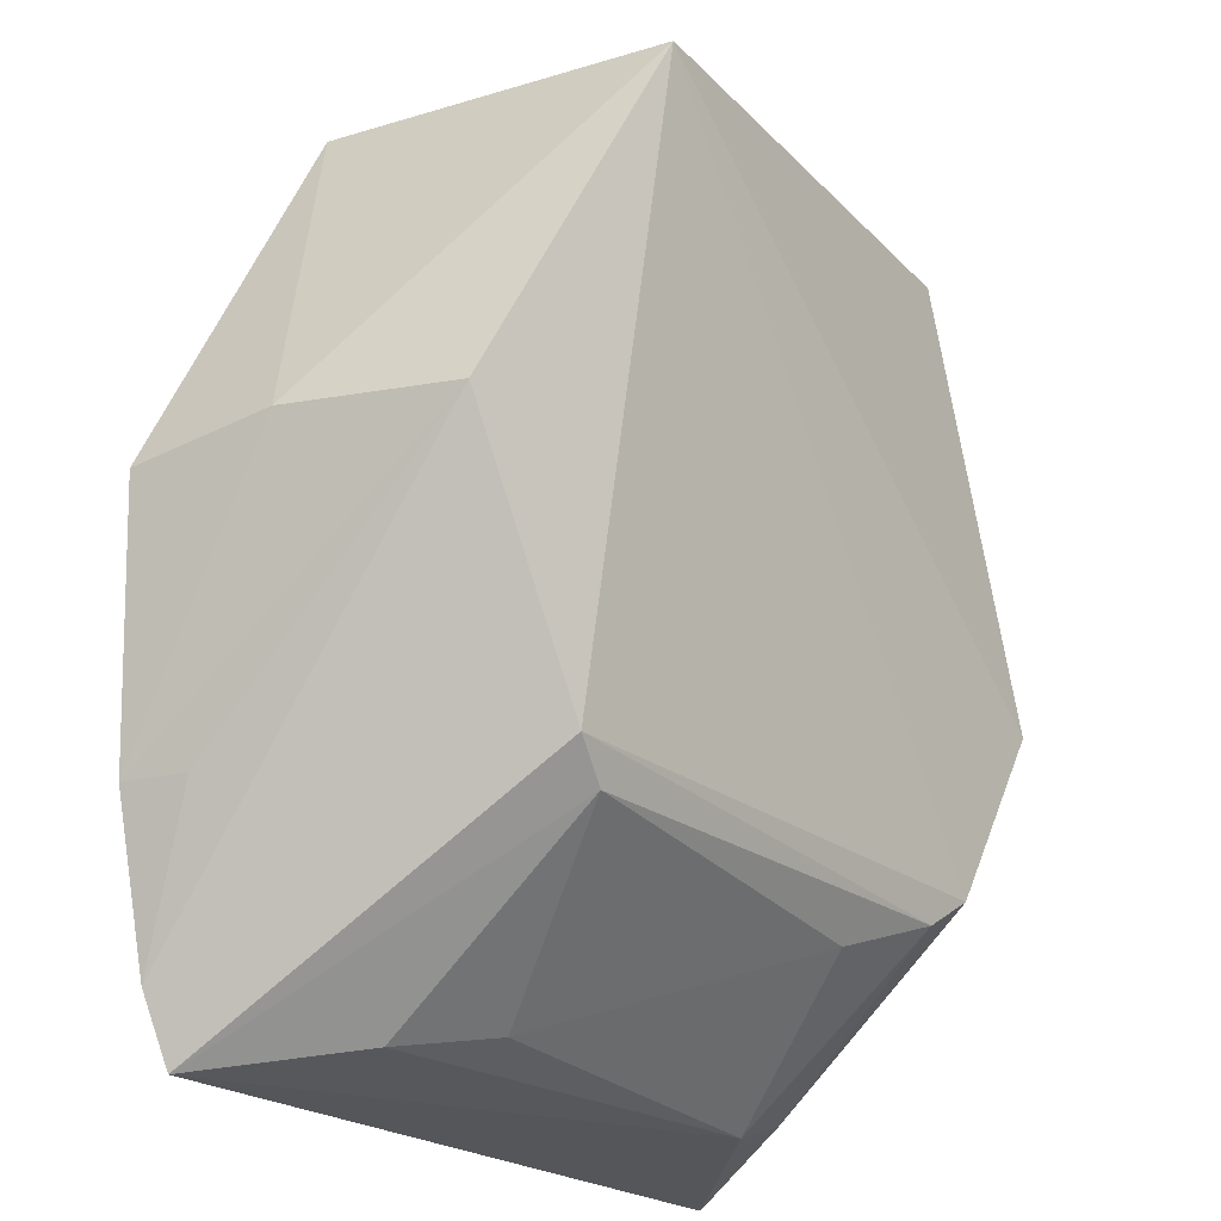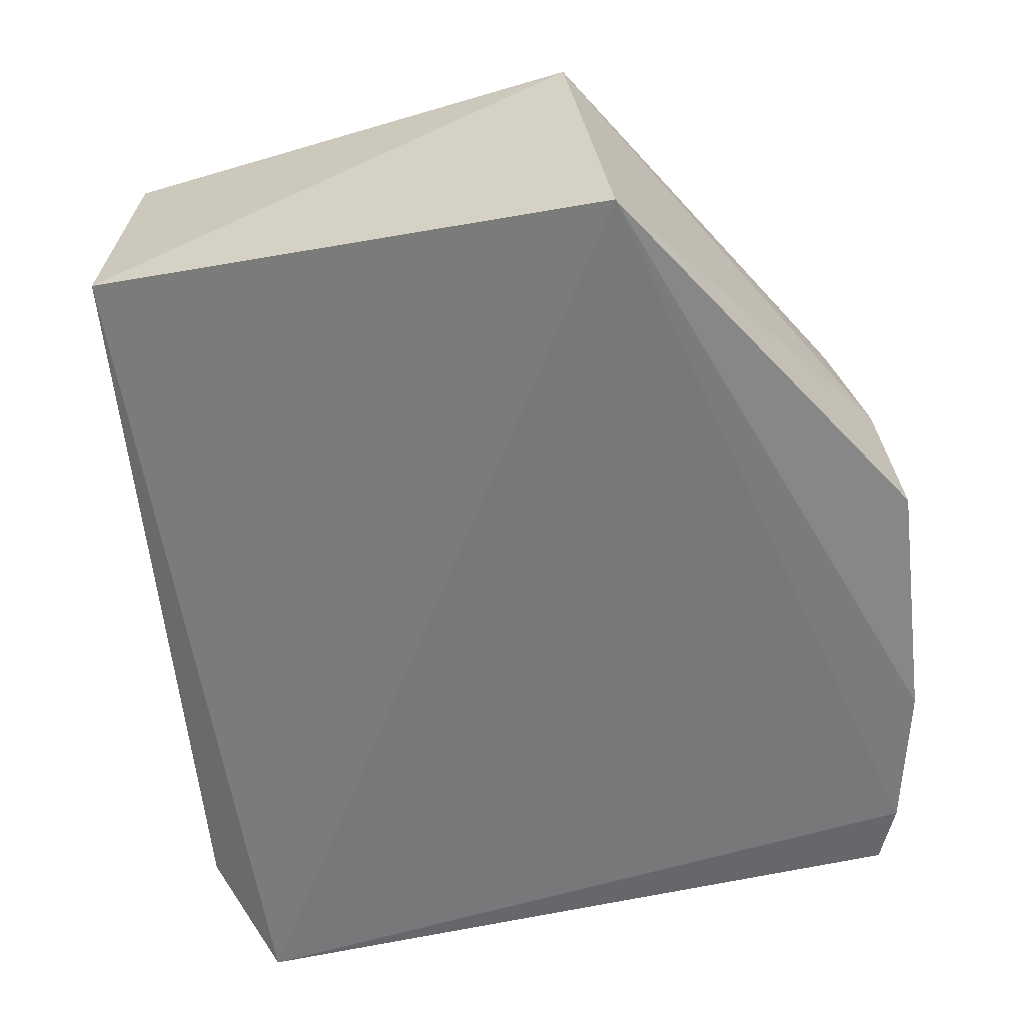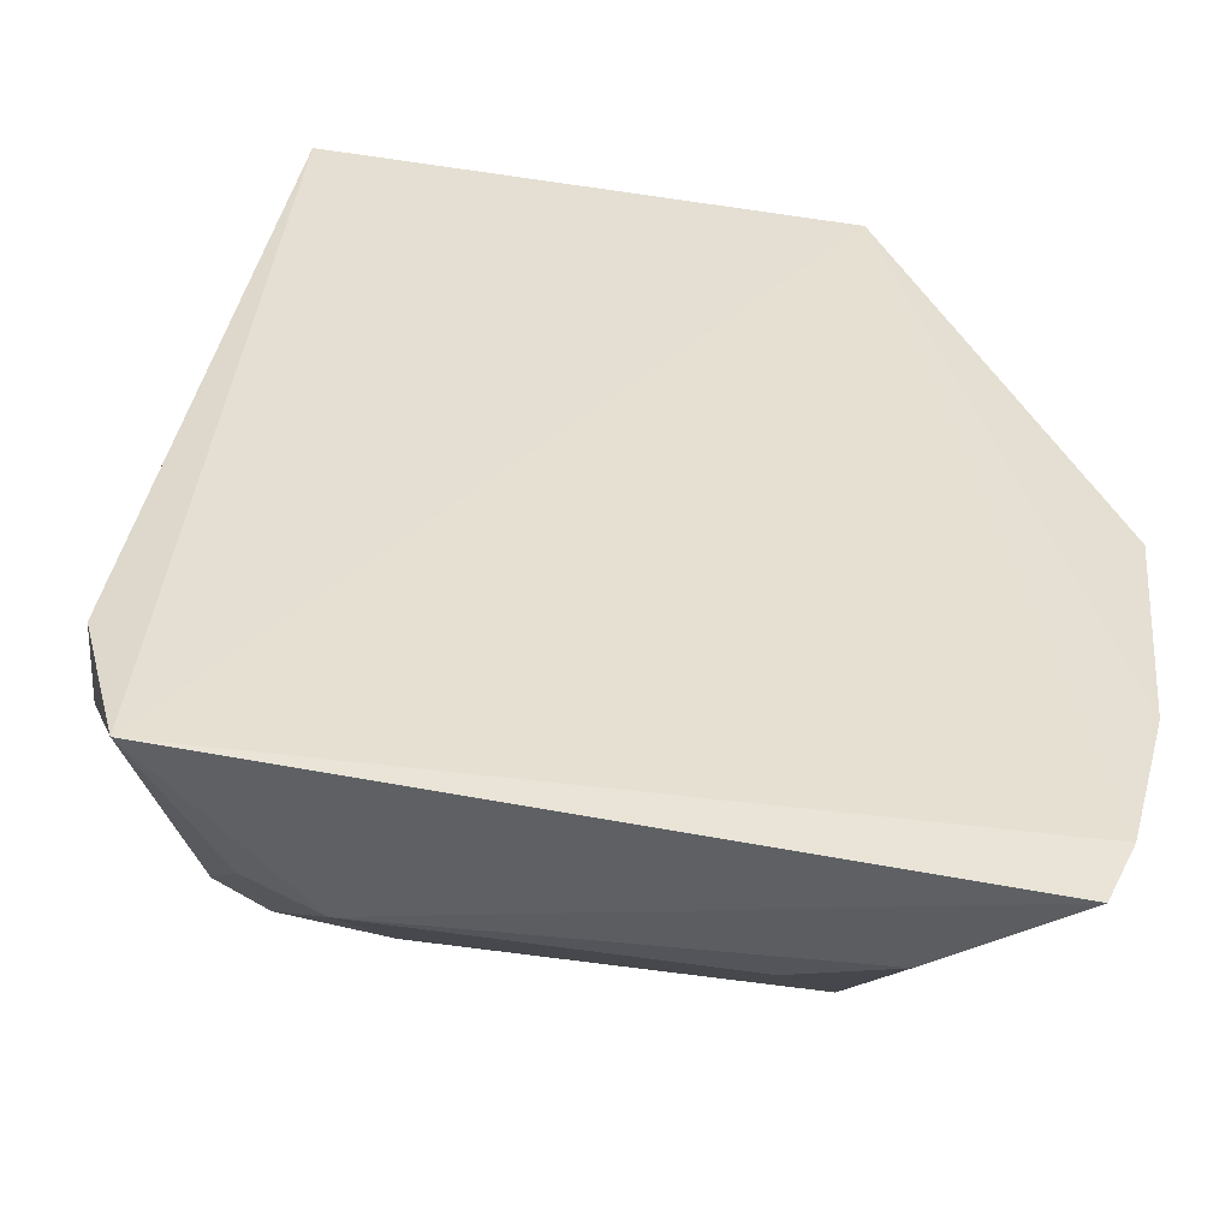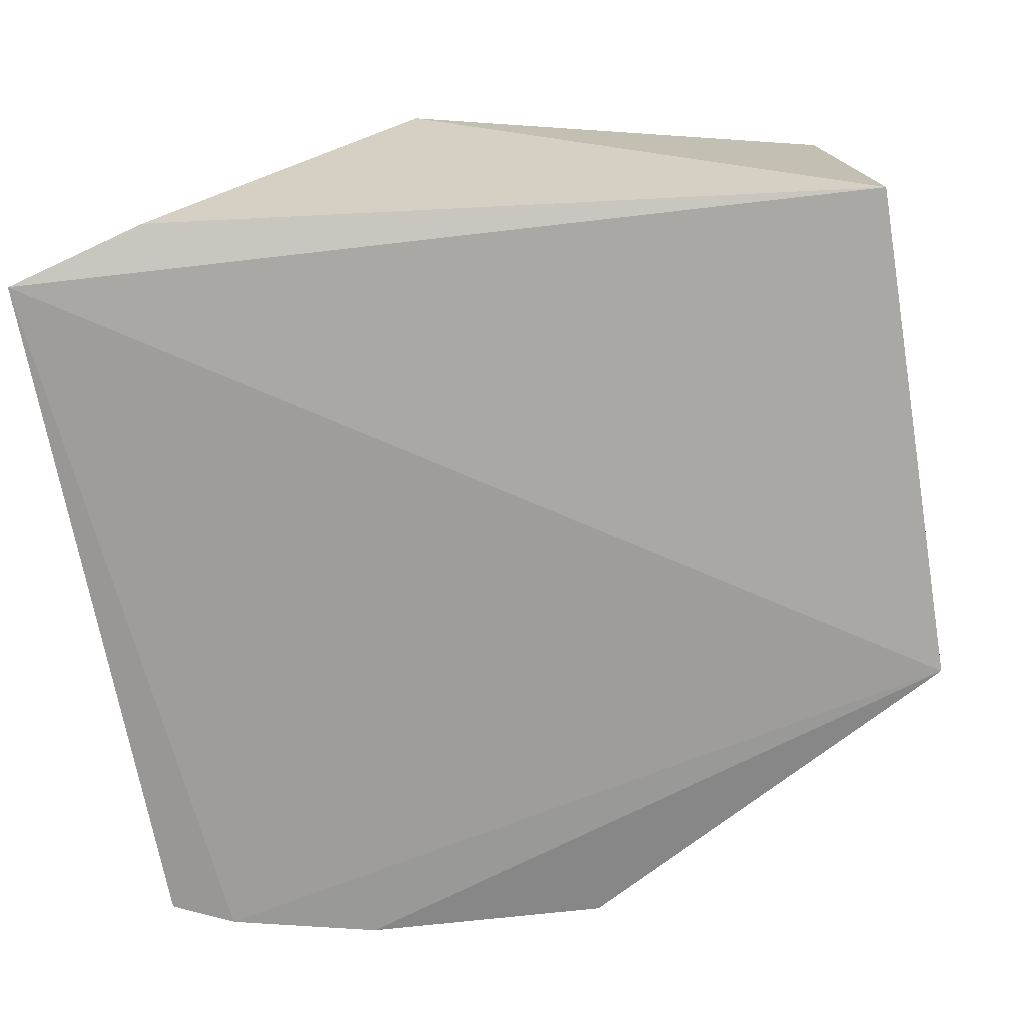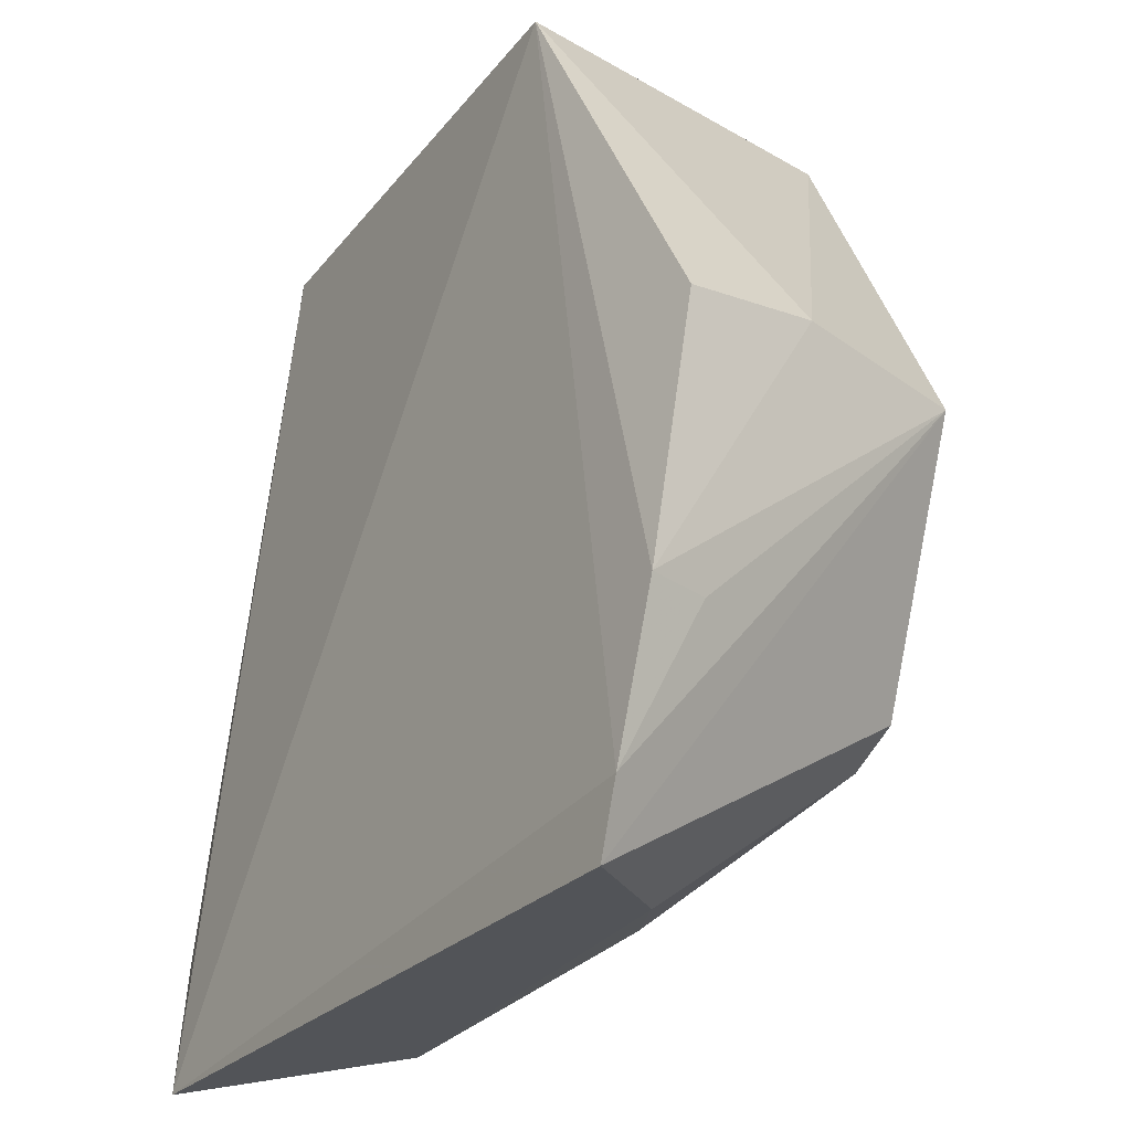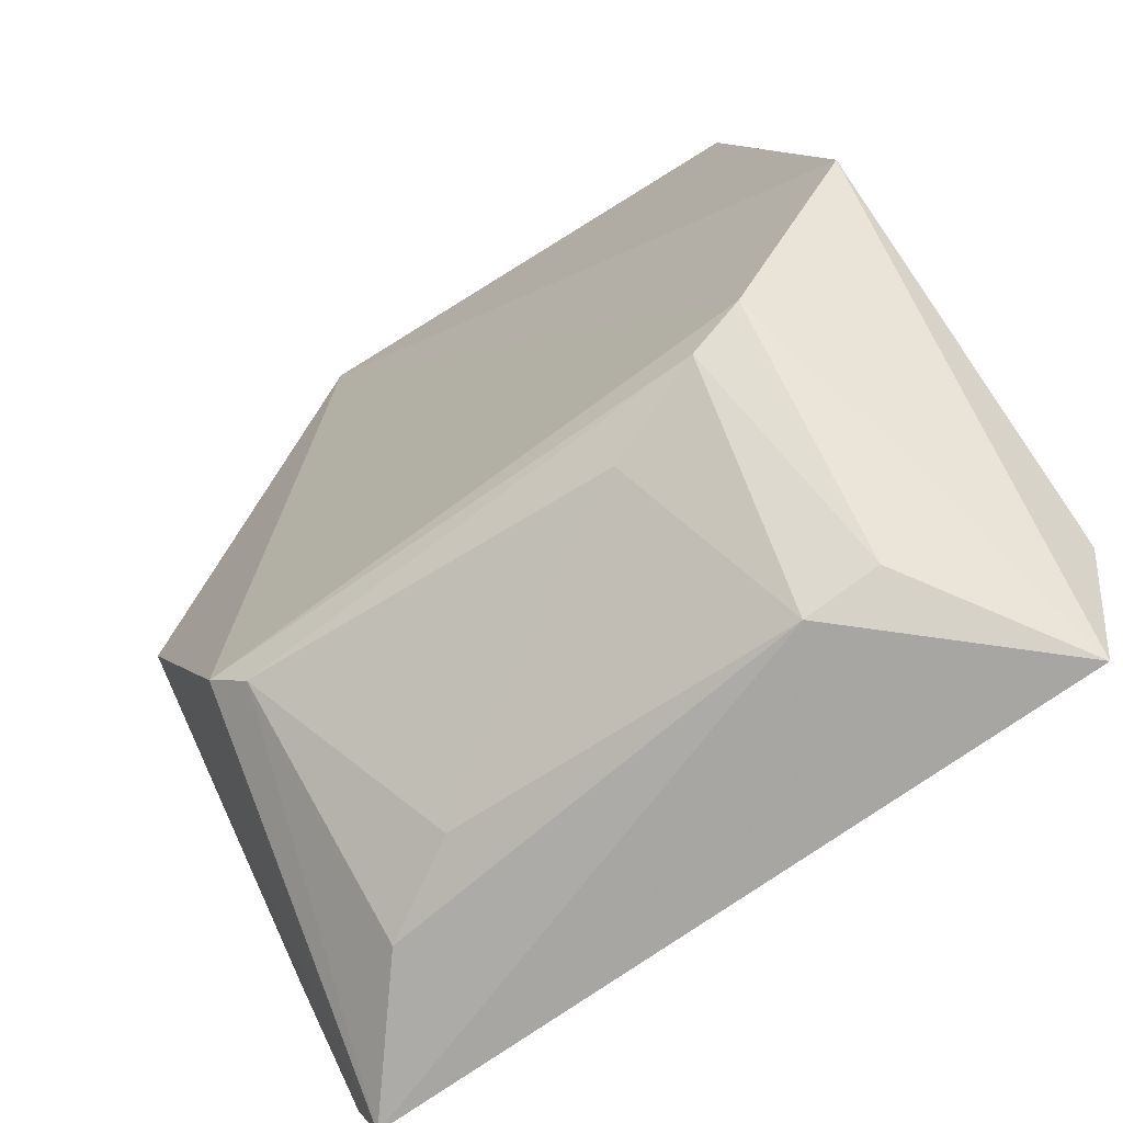
<metadata>
{"format":"obj","ext":"obj","renderer":"f3d","projection":"perspective","resolution":1024,"background":"white","views":[{"elev":-22.5,"azim":-53.6,"up":"+Y"},{"elev":-56.2,"azim":-166.2,"up":"+Z"},{"elev":-49.7,"azim":168.0,"up":"+Y"},{"elev":-70.4,"azim":100.8,"up":"+Z"},{"elev":-27.9,"azim":-122.7,"up":"+Y"},{"elev":-68.7,"azim":36.8,"up":"+Y"}]}
</metadata>
<code>
v 0.0319 0.07575 0.1129
v 0.04143 0.03834 0.1143
v 0.04137 0.0155 0.08626
v -0.01277 0.07763 0.08577
v -0.02739 0.04304 0.1125
v 0.03202 0.07893 0.08864
v -0.008875 0.07706 0.1157
v -0.005701 0.006545 0.09922
v 0.03855 0.00336 0.08413
v -0.01727 0.02178 0.114
v -0.0302 0.04424 0.09809
v 0.02653 0.01935 0.1136
v 0.03105 0.02219 0.1141
v -0.02284 0.002784 0.08475
v 0.02366 0.004907 0.09819
v -0.014 0.01894 0.1131
v -0.02901 0.02108 0.08482
v 0.02977 0.006944 0.09757
v -0.01351 0.004929 0.09508
v 0.01785 0.01616 0.1112
v -0.02533 0.008166 0.08434
v -0.03167 0.04235 0.08659
v -0.02772 0.02108 0.08994
f 6 1 2
f 6 2 3
f 7 2 1
f 7 6 4
f 7 1 6
f 9 6 3
f 9 4 6
f 9 3 2
f 10 7 5
f 11 7 4
f 11 5 7
f 13 2 7
f 13 7 10
f 13 10 12
f 13 9 2
f 14 10 5
f 15 14 9
f 16 12 10
f 16 10 14
f 17 5 11
f 18 13 12
f 18 12 15
f 18 15 9
f 18 9 13
f 19 15 8
f 19 14 15
f 19 16 14
f 19 8 16
f 20 15 12
f 20 12 16
f 20 16 8
f 20 8 15
f 21 14 5
f 21 9 14
f 21 17 4
f 21 4 9
f 22 17 11
f 22 11 4
f 22 4 17
f 23 21 5
f 23 5 17
f 23 17 21

</code>
